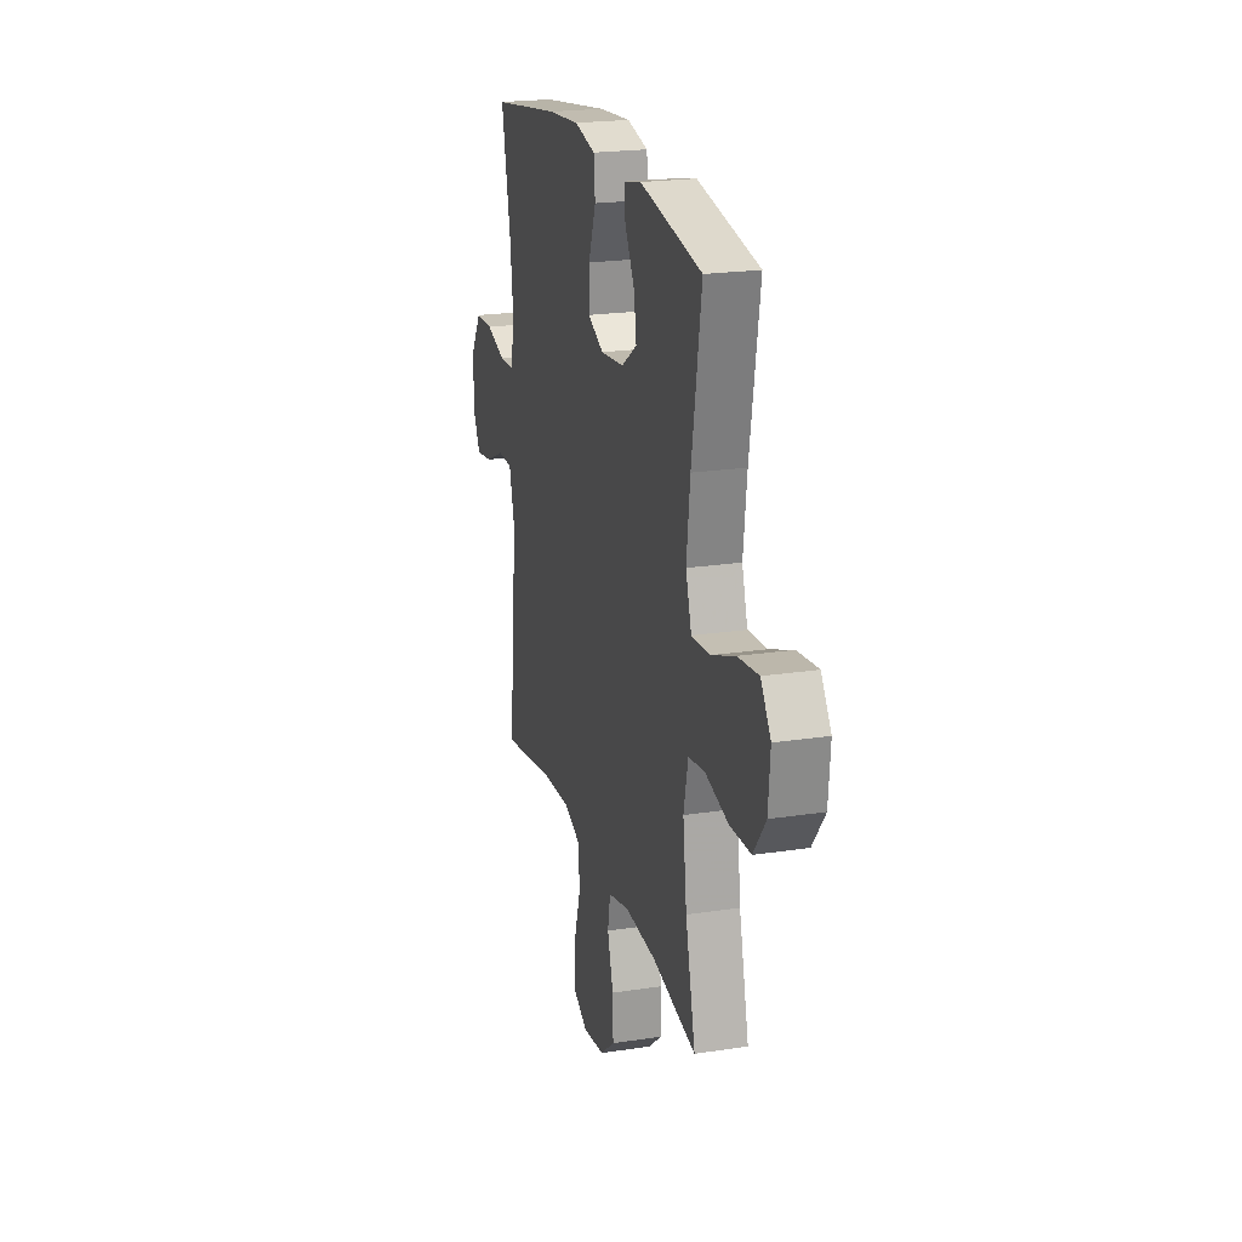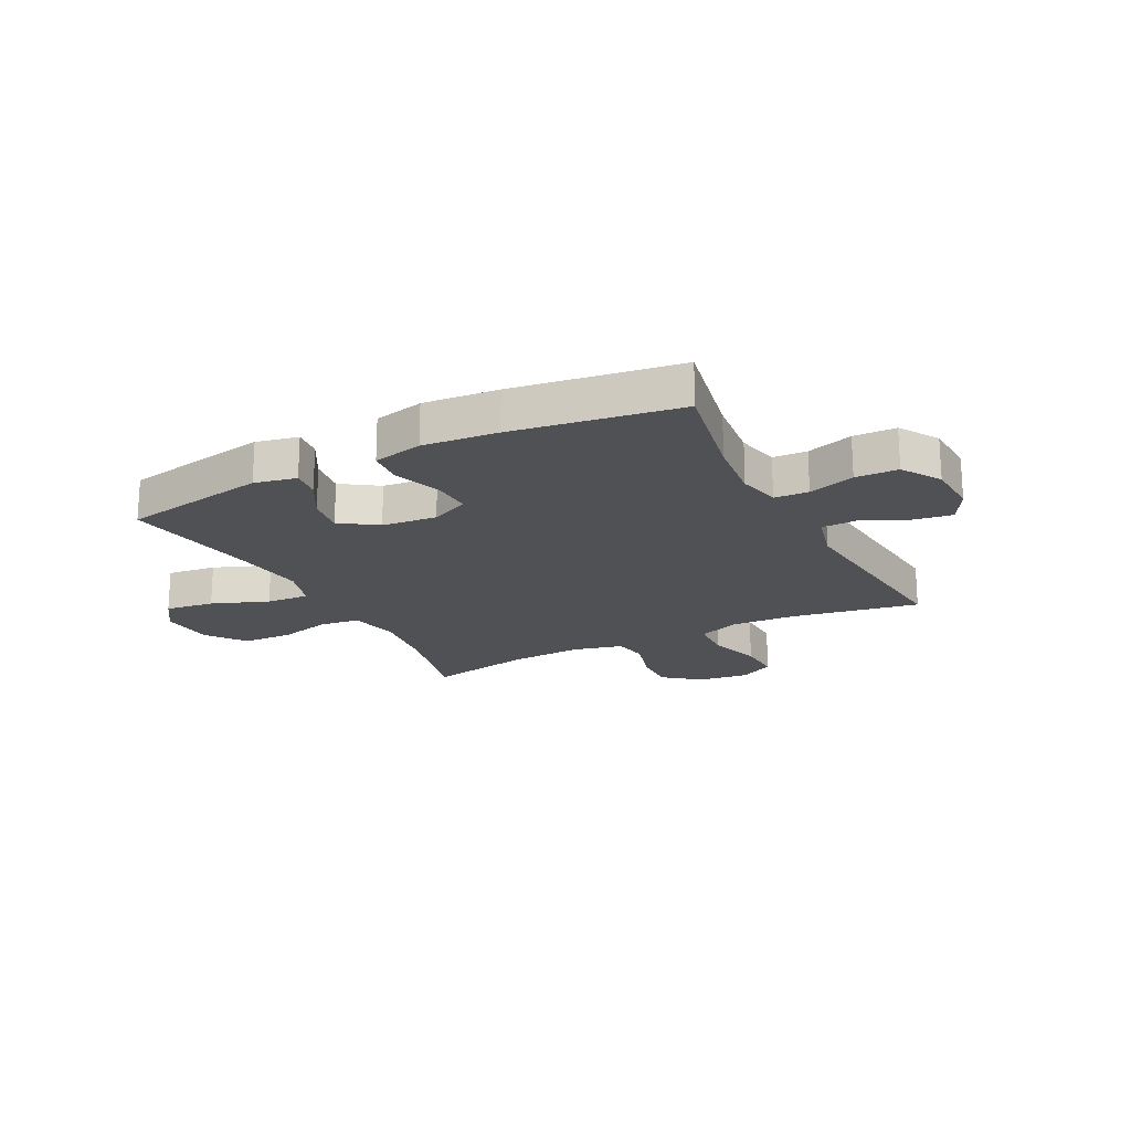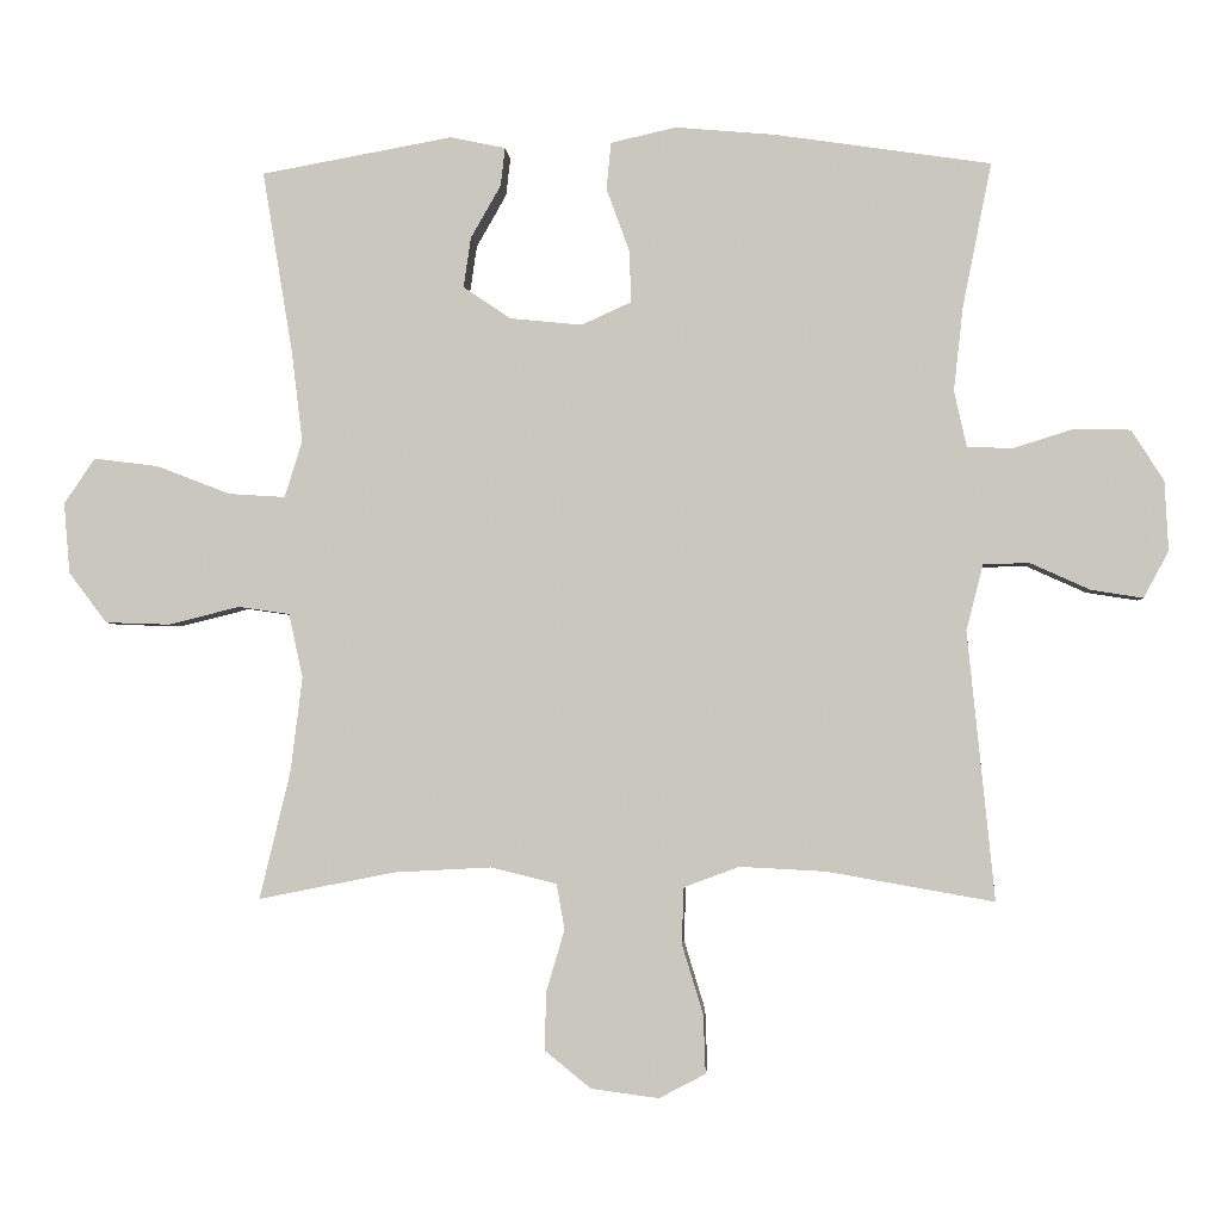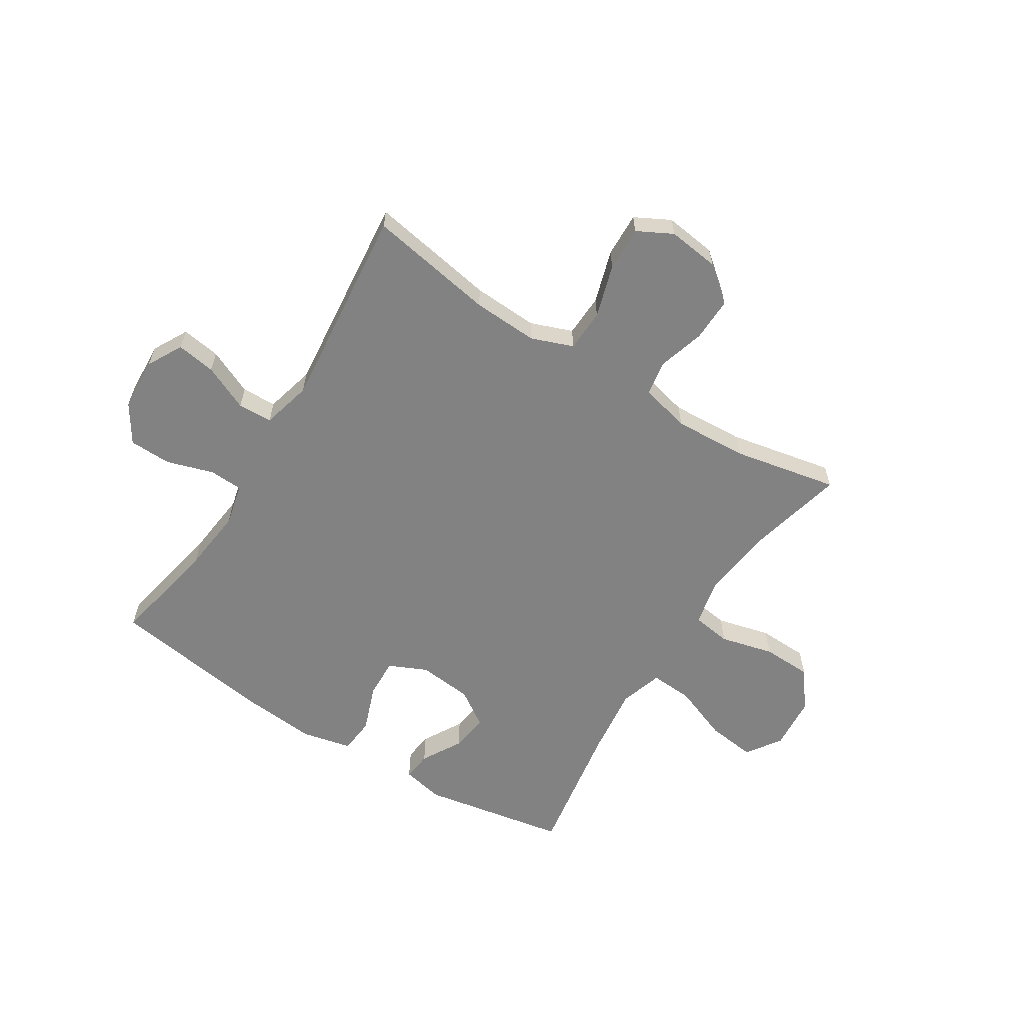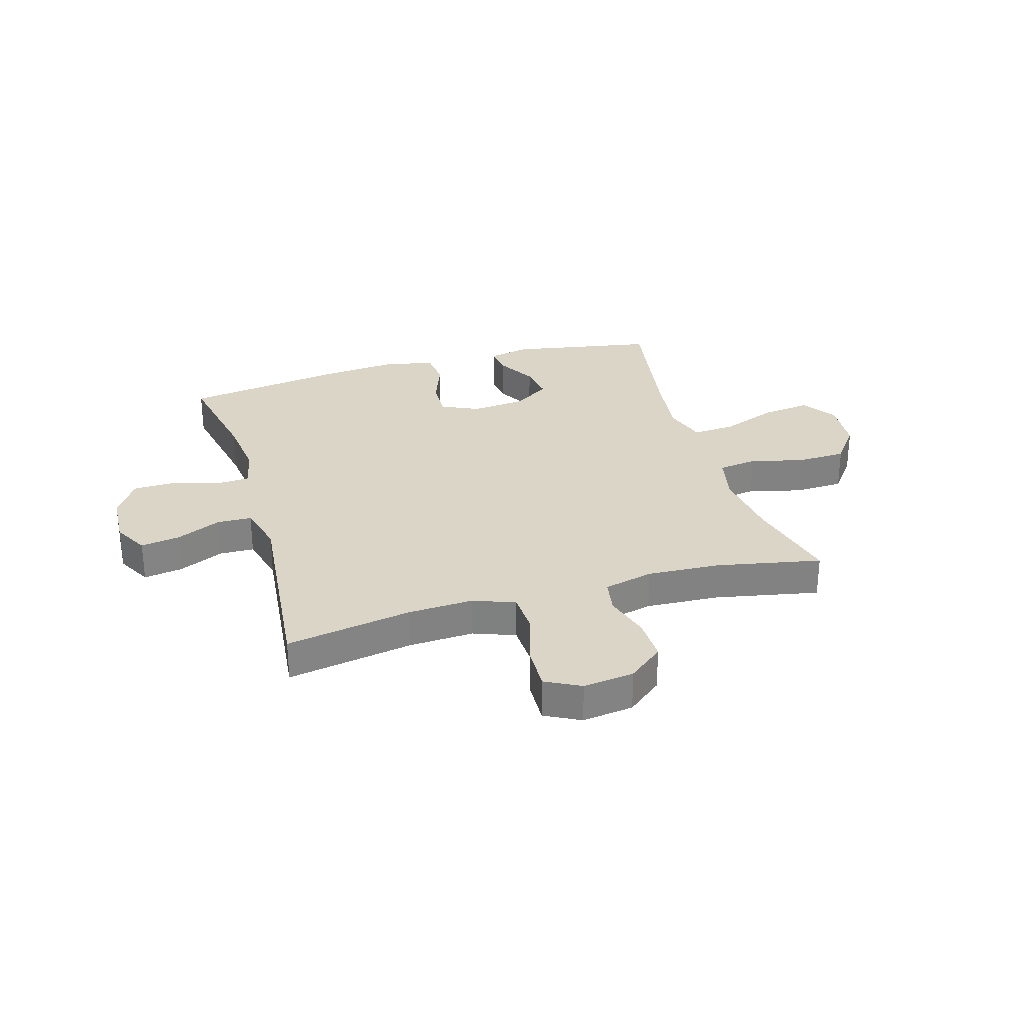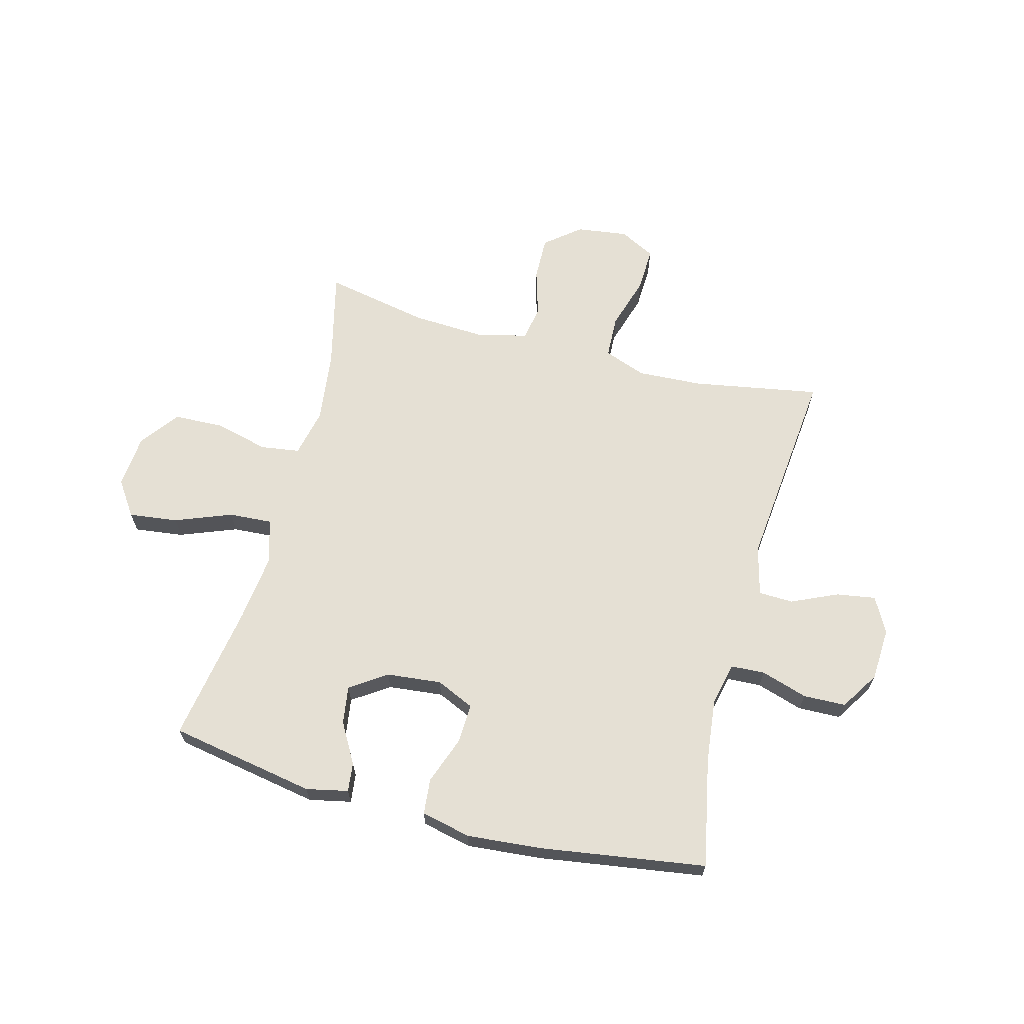
<metadata>
{"format":"obj","ext":"obj","renderer":"f3d","projection":"perspective","resolution":1024,"background":"white","views":[{"elev":21.6,"azim":-105.2,"up":"+Z"},{"elev":-19.8,"azim":27.2,"up":"+Y"},{"elev":-2.6,"azim":4.0,"up":"+Z"},{"elev":-60.7,"azim":147.9,"up":"+Y"},{"elev":29.5,"azim":163.7,"up":"+Y"},{"elev":65.4,"azim":14.8,"up":"+Y"}]}
</metadata>
<code>
v -0.5 0.07 -0.5
v -0.458 0.07 -0.326
v -0.442 0.07 -0.197
v -0.461 0.07 -0.11
v -0.531 0.07 -0.1
v -0.627 0.07 -0.124
v -0.716 0.07 -0.121
v -0.768 0.07 -0.052
v -0.776 0.07 0.044
v -0.734 0.07 0.106
v -0.646 0.07 0.095
v -0.545 0.07 0.056
v -0.468 0.07 0.051
v -0.444 0.07 0.128
v -0.459 0.07 0.252
v -0.5 0.07 0.5
v -0.239 0.07 0.547
v -0.164 0.07 0.531
v -0.17 0.07 0.479
v -0.211 0.07 0.407
v -0.221 0.07 0.339
v -0.156 0.07 0.295
v -0.058 0.07 0.285
v 0.01 0.07 0.316
v 0.007 0.07 0.387
v -0.024 0.07 0.472
v -0.018 0.07 0.536
v 0.071 0.07 0.556
v 0.206 0.07 0.544
v 0.5 0.07 0.5
v 0.461 0.07 0.305
v 0.448 0.07 0.19
v 0.465 0.07 0.114
v 0.526 0.07 0.111
v 0.609 0.07 0.137
v 0.685 0.07 0.135
v 0.729 0.07 0.066
v 0.734 0.07 -0.029
v 0.7 0.07 -0.092
v 0.63 0.07 -0.081
v 0.548 0.07 -0.044
v 0.486 0.07 -0.046
v 0.463 0.07 -0.135
v 0.5 0.07 -0.5
v 0.273 0.07 -0.46
v 0.156 0.07 -0.454
v 0.081 0.07 -0.482
v 0.078 0.07 -0.558
v 0.107 0.07 -0.653
v 0.11 0.07 -0.733
v 0.047 0.07 -0.766
v -0.045 0.07 -0.754
v -0.108 0.07 -0.703
v -0.106 0.07 -0.624
v -0.081 0.07 -0.54
v -0.092 0.07 -0.478
v -0.181 0.07 -0.456
v -0.313 0.07 -0.463
v -0.5 0 -0.5
v -0.458 0 -0.326
v -0.442 0 -0.197
v -0.461 0 -0.11
v -0.531 0 -0.1
v -0.627 0 -0.124
v -0.716 0 -0.121
v -0.768 0 -0.052
v -0.776 0 0.044
v -0.734 0 0.106
v -0.646 0 0.095
v -0.545 0 0.056
v -0.468 0 0.051
v -0.444 0 0.128
v -0.459 0 0.252
v -0.5 0 0.5
v -0.239 0 0.547
v -0.164 0 0.531
v -0.17 0 0.479
v -0.211 0 0.407
v -0.221 0 0.339
v -0.156 0 0.295
v -0.058 0 0.285
v 0.01 0 0.316
v 0.007 0 0.387
v -0.024 0 0.472
v -0.018 0 0.536
v 0.071 0 0.556
v 0.206 0 0.544
v 0.5 0 0.5
v 0.461 0 0.305
v 0.448 0 0.19
v 0.465 0 0.114
v 0.526 0 0.111
v 0.609 0 0.137
v 0.685 0 0.135
v 0.729 0 0.066
v 0.734 0 -0.029
v 0.7 0 -0.092
v 0.63 0 -0.081
v 0.548 0 -0.044
v 0.486 0 -0.046
v 0.463 0 -0.135
v 0.5 0 -0.5
v 0.273 0 -0.46
v 0.156 0 -0.454
v 0.081 0 -0.482
v 0.078 0 -0.558
v 0.107 0 -0.653
v 0.11 0 -0.733
v 0.047 0 -0.766
v -0.045 0 -0.754
v -0.108 0 -0.703
v -0.106 0 -0.624
v -0.081 0 -0.54
v -0.092 0 -0.478
v -0.181 0 -0.456
v -0.313 0 -0.463
f 53 54 55
f 52 53 55
f 51 52 55
f 50 51 55
f 49 50 55
f 48 49 55
f 47 48 55 56
f 46 47 56 57
f 43 44 45
f 42 43 45 46
f 39 40 41
f 38 39 41
f 37 38 41
f 36 37 41
f 35 36 41
f 34 35 41
f 33 34 41 42
f 42 46 57
f 33 42 57
f 32 33 57
f 29 30 31
f 28 29 31
f 27 28 31
f 26 27 31
f 25 26 31
f 24 25 31 32
f 18 19 20
f 17 18 20
f 16 17 20
f 15 16 20
f 14 15 20 21
f 13 14 21 22
f 10 11 12
f 9 10 12
f 8 9 12
f 7 8 12
f 6 7 12
f 5 6 12
f 4 5 12 13
f 13 22 23
f 4 13 23
f 3 4 23
f 58 1 2
f 32 57 58
f 24 32 58
f 23 24 58
f 3 23 58
f 2 3 58
f 113 112 111
f 113 111 110
f 113 110 109
f 113 109 108
f 113 108 107
f 113 107 106
f 114 113 106 105
f 115 114 105 104
f 103 102 101
f 104 103 101 100
f 99 98 97
f 99 97 96
f 99 96 95
f 99 95 94
f 99 94 93
f 99 93 92
f 100 99 92 91
f 115 104 100
f 115 100 91
f 115 91 90
f 89 88 87
f 89 87 86
f 89 86 85
f 89 85 84
f 89 84 83
f 90 89 83 82
f 78 77 76
f 78 76 75
f 78 75 74
f 78 74 73
f 79 78 73 72
f 80 79 72 71
f 70 69 68
f 70 68 67
f 70 67 66
f 70 66 65
f 70 65 64
f 70 64 63
f 71 70 63 62
f 81 80 71
f 81 71 62
f 81 62 61
f 60 59 116
f 116 115 90
f 116 90 82
f 116 82 81
f 116 81 61
f 116 61 60
f 1 59 60 2
f 2 60 61 3
f 3 61 62 4
f 4 62 63 5
f 5 63 64 6
f 6 64 65 7
f 7 65 66 8
f 8 66 67 9
f 9 67 68 10
f 10 68 69 11
f 11 69 70 12
f 12 70 71 13
f 13 71 72 14
f 14 72 73 15
f 15 73 74 16
f 16 74 75 17
f 17 75 76 18
f 18 76 77 19
f 19 77 78 20
f 20 78 79 21
f 21 79 80 22
f 22 80 81 23
f 23 81 82 24
f 24 82 83 25
f 25 83 84 26
f 26 84 85 27
f 27 85 86 28
f 28 86 87 29
f 29 87 88 30
f 30 88 89 31
f 31 89 90 32
f 32 90 91 33
f 33 91 92 34
f 34 92 93 35
f 35 93 94 36
f 36 94 95 37
f 37 95 96 38
f 38 96 97 39
f 39 97 98 40
f 40 98 99 41
f 41 99 100 42
f 42 100 101 43
f 43 101 102 44
f 44 102 103 45
f 45 103 104 46
f 46 104 105 47
f 47 105 106 48
f 48 106 107 49
f 49 107 108 50
f 50 108 109 51
f 51 109 110 52
f 52 110 111 53
f 53 111 112 54
f 54 112 113 55
f 55 113 114 56
f 56 114 115 57
f 57 115 116 58
f 58 116 59 1

</code>
